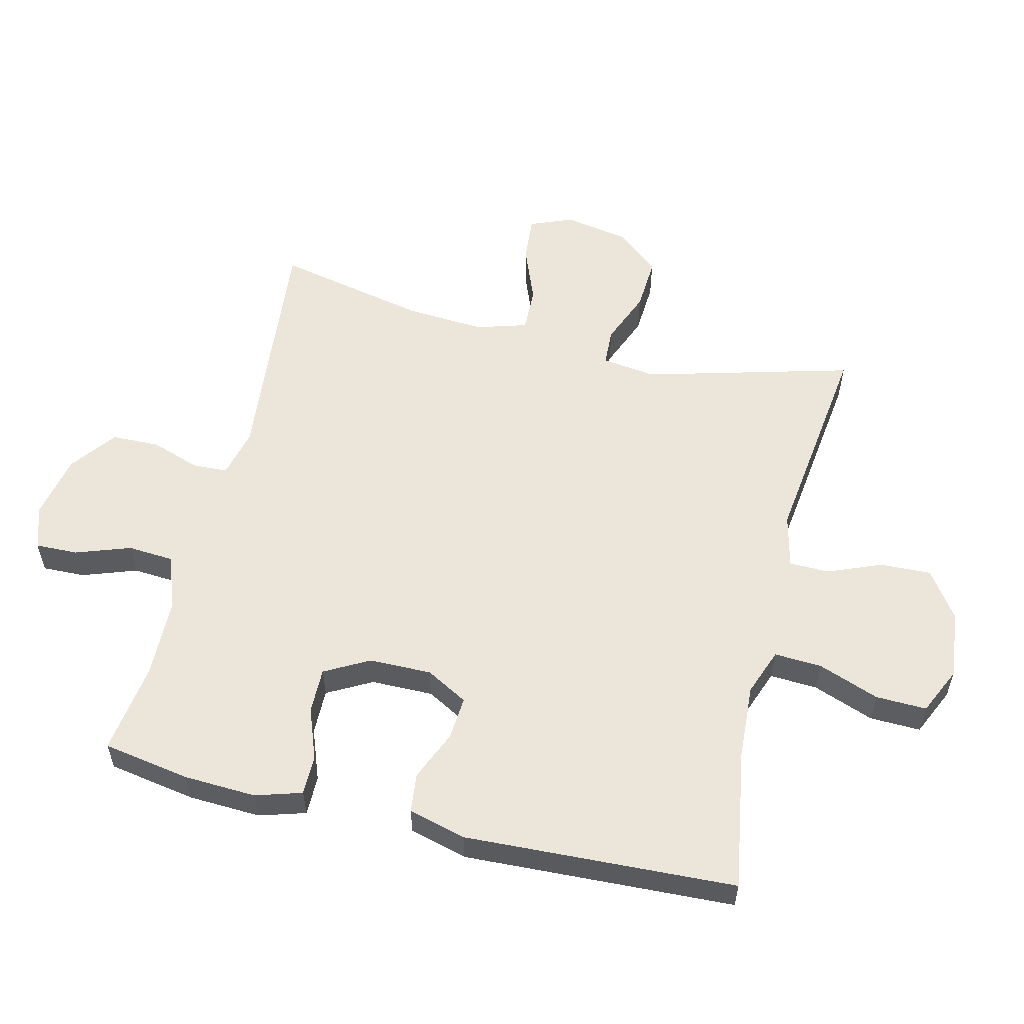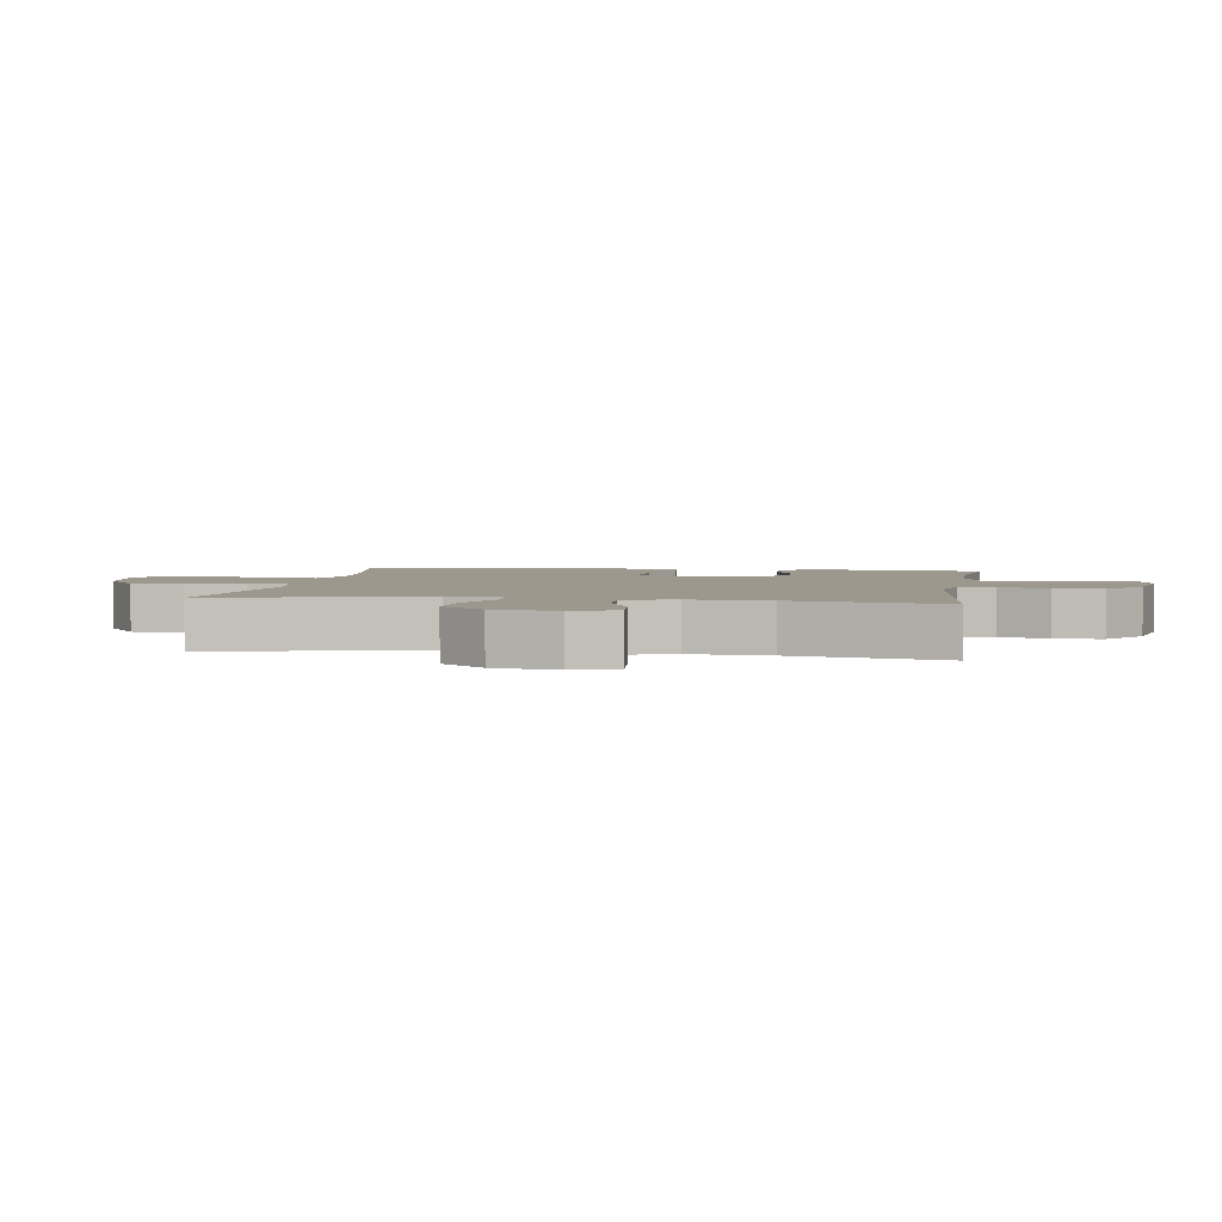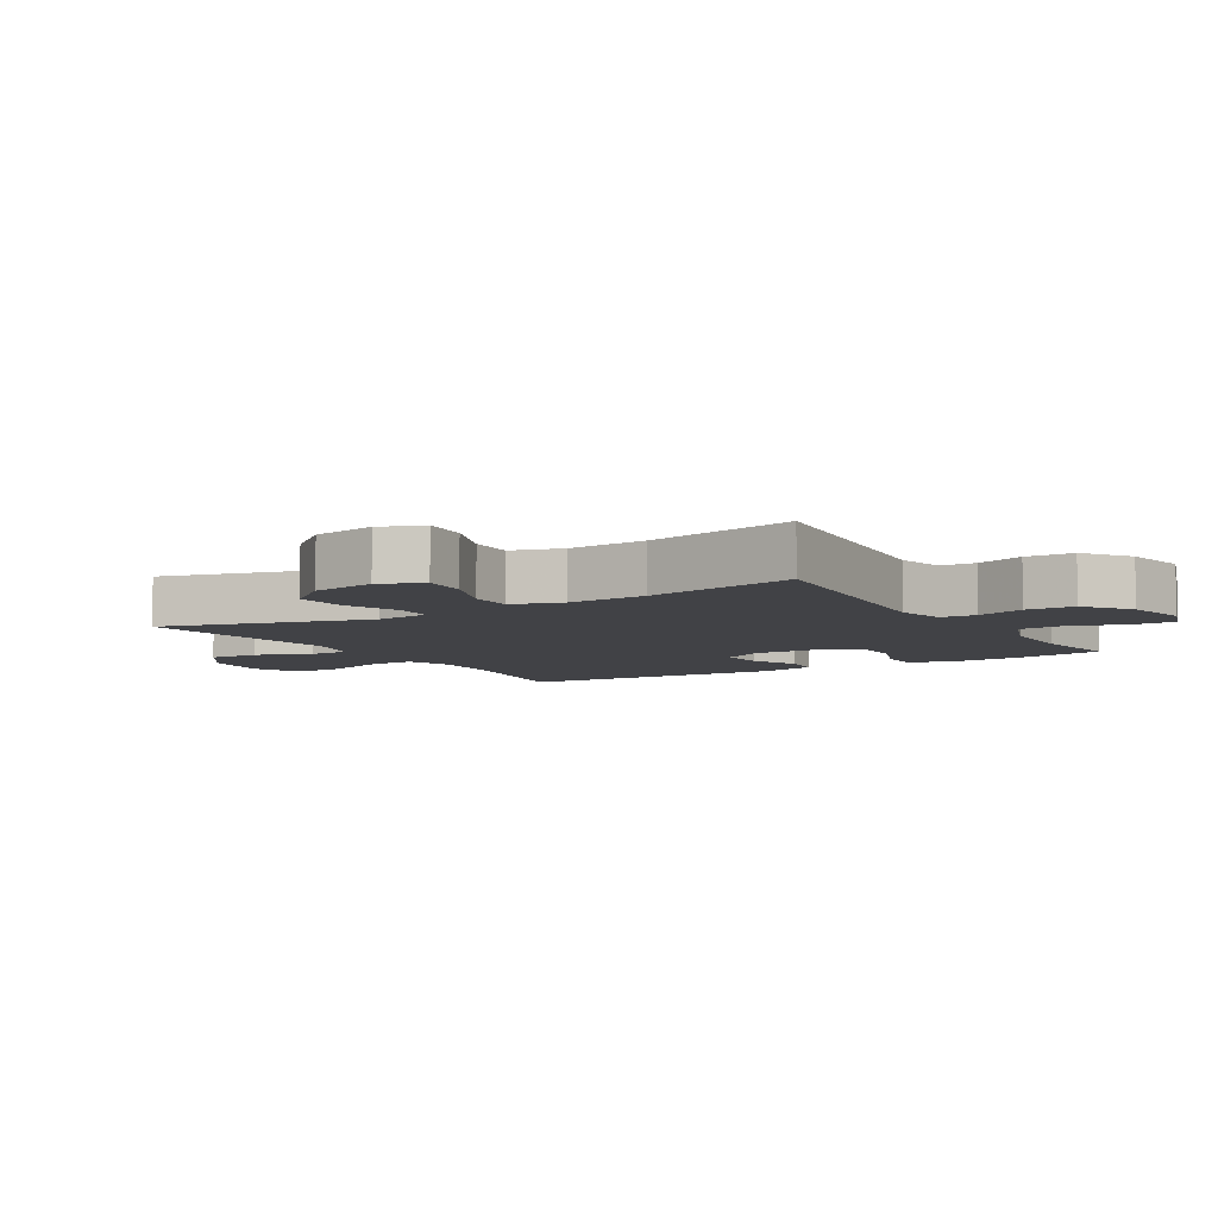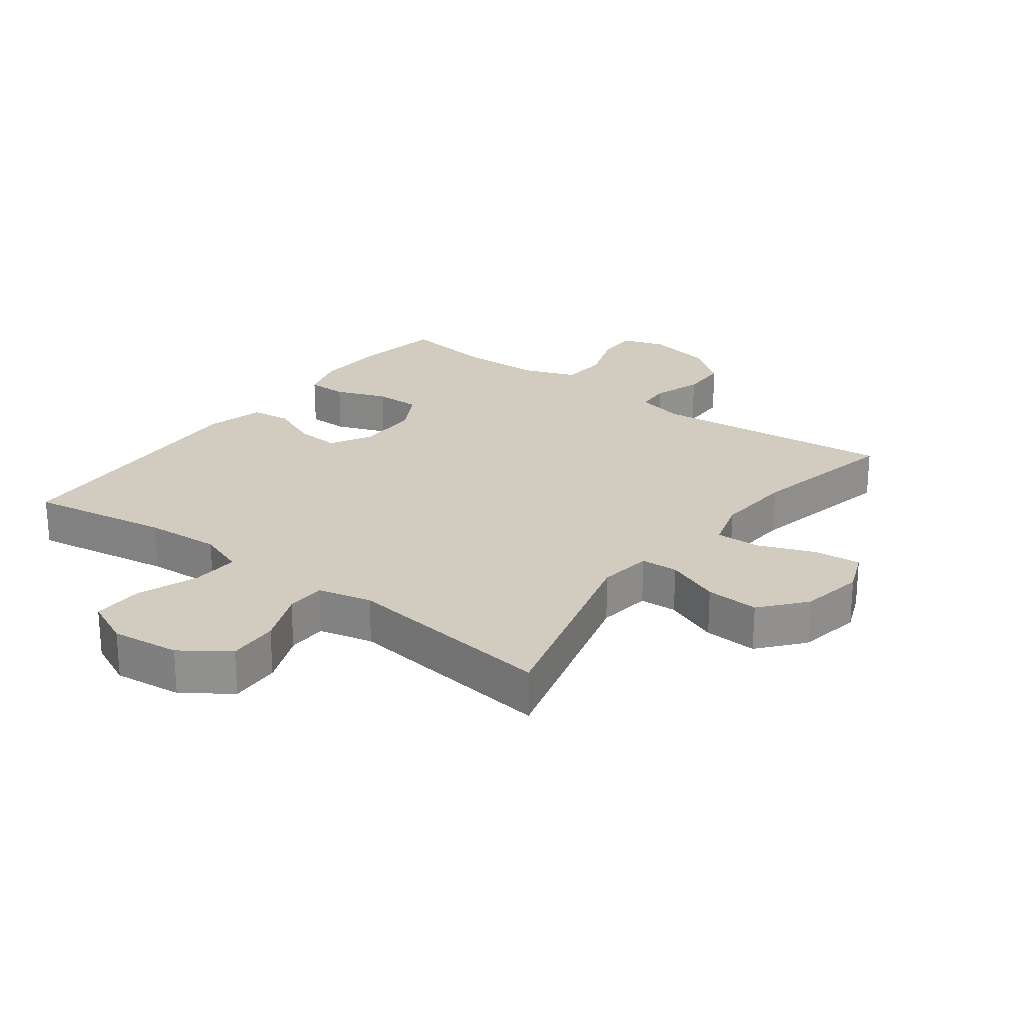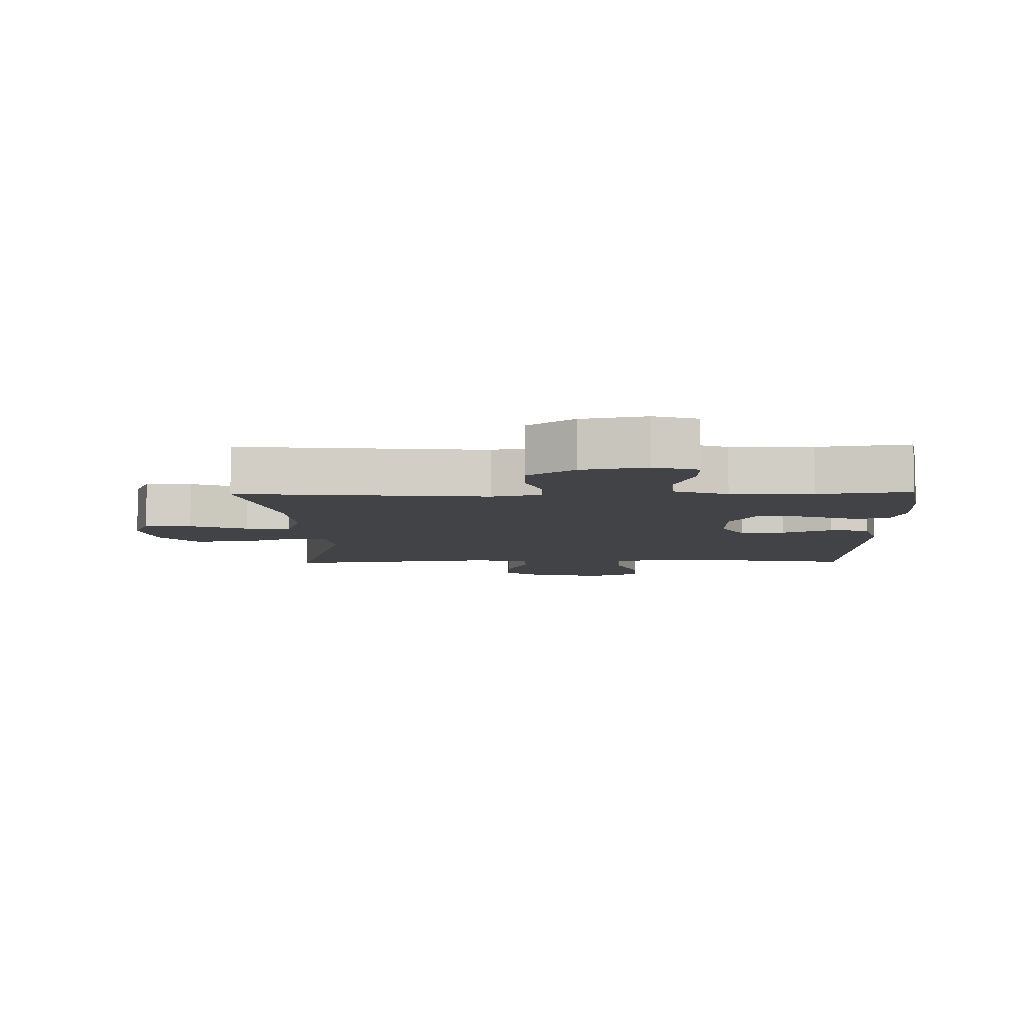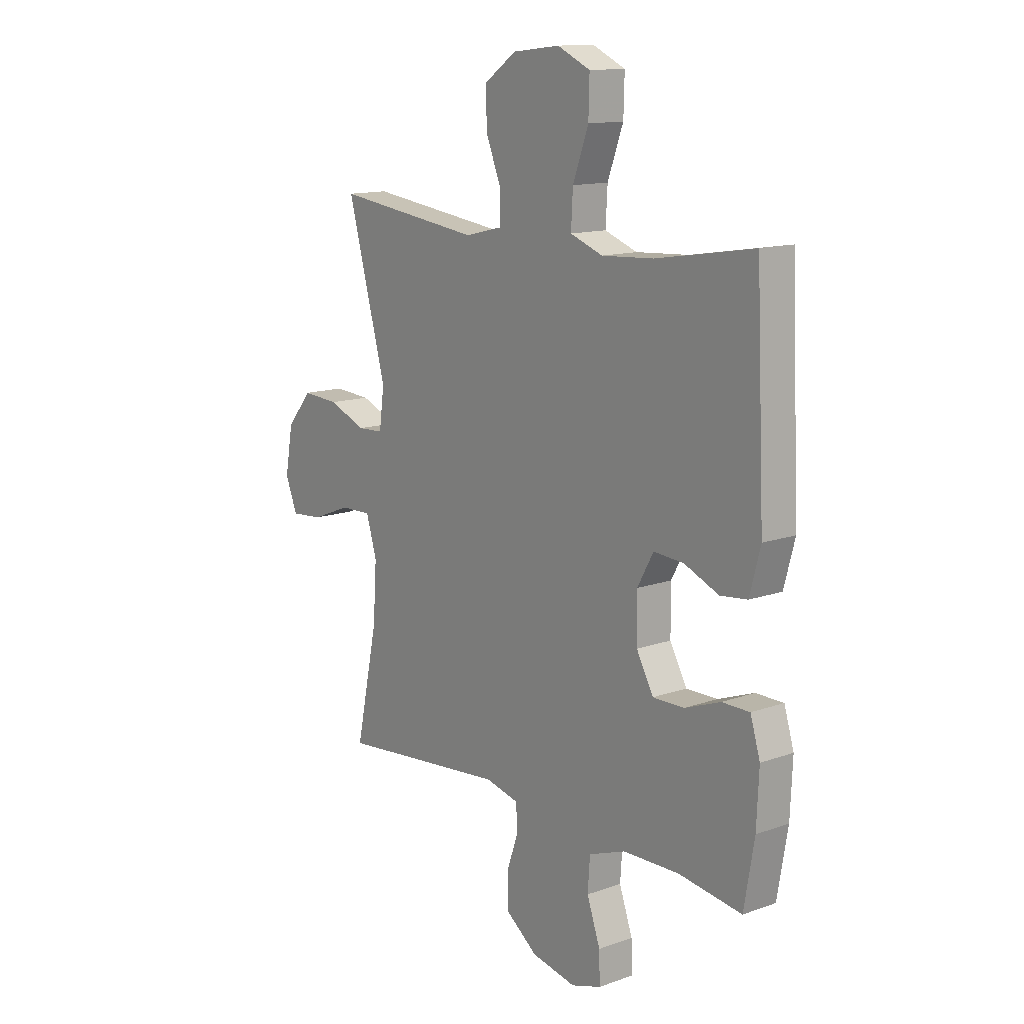
<metadata>
{"format":"obj","ext":"obj","renderer":"f3d","projection":"perspective","resolution":1024,"background":"white","views":[{"elev":56.3,"azim":-76.3,"up":"+Y"},{"elev":3.2,"azim":98.9,"up":"+Y"},{"elev":-6.7,"azim":121.1,"up":"+Y"},{"elev":24.1,"azim":36.9,"up":"+Y"},{"elev":-7.1,"azim":-178.7,"up":"+Y"},{"elev":13.4,"azim":-128.6,"up":"+Z"}]}
</metadata>
<code>
v 0.5 0.07 -0.5
v 0.119 0.07 -0.462
v 0.043 0.07 -0.48
v 0.04 0.07 -0.535
v 0.066 0.07 -0.61
v 0.064 0.07 -0.685
v -0.007 0.07 -0.738
v -0.107 0.07 -0.758
v -0.175 0.07 -0.736
v -0.173 0.07 -0.67
v -0.143 0.07 -0.585
v -0.148 0.07 -0.514
v -0.231 0.07 -0.483
v -0.358 0.07 -0.48
v -0.5 0.07 -0.5
v -0.523 0.07 -0.365
v -0.528 0.07 -0.252
v -0.506 0.07 -0.18
v -0.444 0.07 -0.18
v -0.364 0.07 -0.21
v -0.293 0.07 -0.211
v -0.255 0.07 -0.142
v -0.254 0.07 -0.045
v -0.29 0.07 0.02
v -0.358 0.07 0.015
v -0.435 0.07 -0.018
v -0.496 0.07 -0.011
v -0.52 0.07 0.079
v -0.5 0.07 0.5
v -0.281 0.07 0.464
v -0.164 0.07 0.457
v -0.091 0.07 0.484
v -0.095 0.07 0.558
v -0.13 0.07 0.653
v -0.132 0.07 0.732
v -0.058 0.07 0.766
v 0.048 0.07 0.754
v 0.121 0.07 0.703
v 0.118 0.07 0.624
v 0.084 0.07 0.54
v 0.085 0.07 0.478
v 0.169 0.07 0.458
v 0.5 0.07 0.5
v 0.412 0.07 0.177
v 0.423 0.07 0.093
v 0.481 0.07 0.09
v 0.566 0.07 0.124
v 0.649 0.07 0.129
v 0.706 0.07 0.061
v 0.724 0.07 -0.038
v 0.697 0.07 -0.105
v 0.625 0.07 -0.099
v 0.536 0.07 -0.064
v 0.466 0.07 -0.062
v 0.442 0.07 -0.141
v 0.45 0.07 -0.264
v 0.5 0 -0.5
v 0.119 0 -0.462
v 0.043 0 -0.48
v 0.04 0 -0.535
v 0.066 0 -0.61
v 0.064 0 -0.685
v -0.007 0 -0.738
v -0.107 0 -0.758
v -0.175 0 -0.736
v -0.173 0 -0.67
v -0.143 0 -0.585
v -0.148 0 -0.514
v -0.231 0 -0.483
v -0.358 0 -0.48
v -0.5 0 -0.5
v -0.523 0 -0.365
v -0.528 0 -0.252
v -0.506 0 -0.18
v -0.444 0 -0.18
v -0.364 0 -0.21
v -0.293 0 -0.211
v -0.255 0 -0.142
v -0.254 0 -0.045
v -0.29 0 0.02
v -0.358 0 0.015
v -0.435 0 -0.018
v -0.496 0 -0.011
v -0.52 0 0.079
v -0.5 0 0.5
v -0.281 0 0.464
v -0.164 0 0.457
v -0.091 0 0.484
v -0.095 0 0.558
v -0.13 0 0.653
v -0.132 0 0.732
v -0.058 0 0.766
v 0.048 0 0.754
v 0.121 0 0.703
v 0.118 0 0.624
v 0.084 0 0.54
v 0.085 0 0.478
v 0.169 0 0.458
v 0.5 0 0.5
v 0.412 0 0.177
v 0.423 0 0.093
v 0.481 0 0.09
v 0.566 0 0.124
v 0.649 0 0.129
v 0.706 0 0.061
v 0.724 0 -0.038
v 0.697 0 -0.105
v 0.625 0 -0.099
v 0.536 0 -0.064
v 0.466 0 -0.062
v 0.442 0 -0.141
v 0.45 0 -0.264
f 51 52 53
f 50 51 53
f 49 50 53
f 48 49 53
f 47 48 53
f 46 47 53
f 45 46 53 54
f 42 43 44
f 41 42 44 45
f 38 39 40
f 37 38 40
f 36 37 40
f 35 36 40
f 34 35 40
f 33 34 40
f 32 33 40 41
f 45 54 55
f 41 45 55
f 32 41 55
f 31 32 55
f 28 29 30
f 27 28 30
f 26 27 30
f 25 26 30
f 18 19 20
f 17 18 20
f 16 17 20
f 15 16 20
f 14 15 20
f 13 14 20 21
f 12 13 21 22
f 9 10 11
f 8 9 11
f 7 8 11
f 6 7 11
f 5 6 11
f 4 5 11
f 3 4 11 12
f 12 22 23
f 3 12 23
f 2 3 23
f 30 31 55 56
f 2 23 24
f 1 2 24
f 56 1 24
f 30 56 24
f 24 25 30
f 109 108 107
f 109 107 106
f 109 106 105
f 109 105 104
f 109 104 103
f 109 103 102
f 110 109 102 101
f 100 99 98
f 101 100 98 97
f 96 95 94
f 96 94 93
f 96 93 92
f 96 92 91
f 96 91 90
f 96 90 89
f 97 96 89 88
f 111 110 101
f 111 101 97
f 111 97 88
f 111 88 87
f 86 85 84
f 86 84 83
f 86 83 82
f 86 82 81
f 76 75 74
f 76 74 73
f 76 73 72
f 76 72 71
f 76 71 70
f 77 76 70 69
f 78 77 69 68
f 67 66 65
f 67 65 64
f 67 64 63
f 67 63 62
f 67 62 61
f 67 61 60
f 68 67 60 59
f 79 78 68
f 79 68 59
f 79 59 58
f 112 111 87 86
f 80 79 58
f 80 58 57
f 80 57 112
f 80 112 86
f 86 81 80
f 1 57 58 2
f 2 58 59 3
f 3 59 60 4
f 4 60 61 5
f 5 61 62 6
f 6 62 63 7
f 7 63 64 8
f 8 64 65 9
f 9 65 66 10
f 10 66 67 11
f 11 67 68 12
f 12 68 69 13
f 13 69 70 14
f 14 70 71 15
f 15 71 72 16
f 16 72 73 17
f 17 73 74 18
f 18 74 75 19
f 19 75 76 20
f 20 76 77 21
f 21 77 78 22
f 22 78 79 23
f 23 79 80 24
f 24 80 81 25
f 25 81 82 26
f 26 82 83 27
f 27 83 84 28
f 28 84 85 29
f 29 85 86 30
f 30 86 87 31
f 31 87 88 32
f 32 88 89 33
f 33 89 90 34
f 34 90 91 35
f 35 91 92 36
f 36 92 93 37
f 37 93 94 38
f 38 94 95 39
f 39 95 96 40
f 40 96 97 41
f 41 97 98 42
f 42 98 99 43
f 43 99 100 44
f 44 100 101 45
f 45 101 102 46
f 46 102 103 47
f 47 103 104 48
f 48 104 105 49
f 49 105 106 50
f 50 106 107 51
f 51 107 108 52
f 52 108 109 53
f 53 109 110 54
f 54 110 111 55
f 55 111 112 56
f 56 112 57 1

</code>
